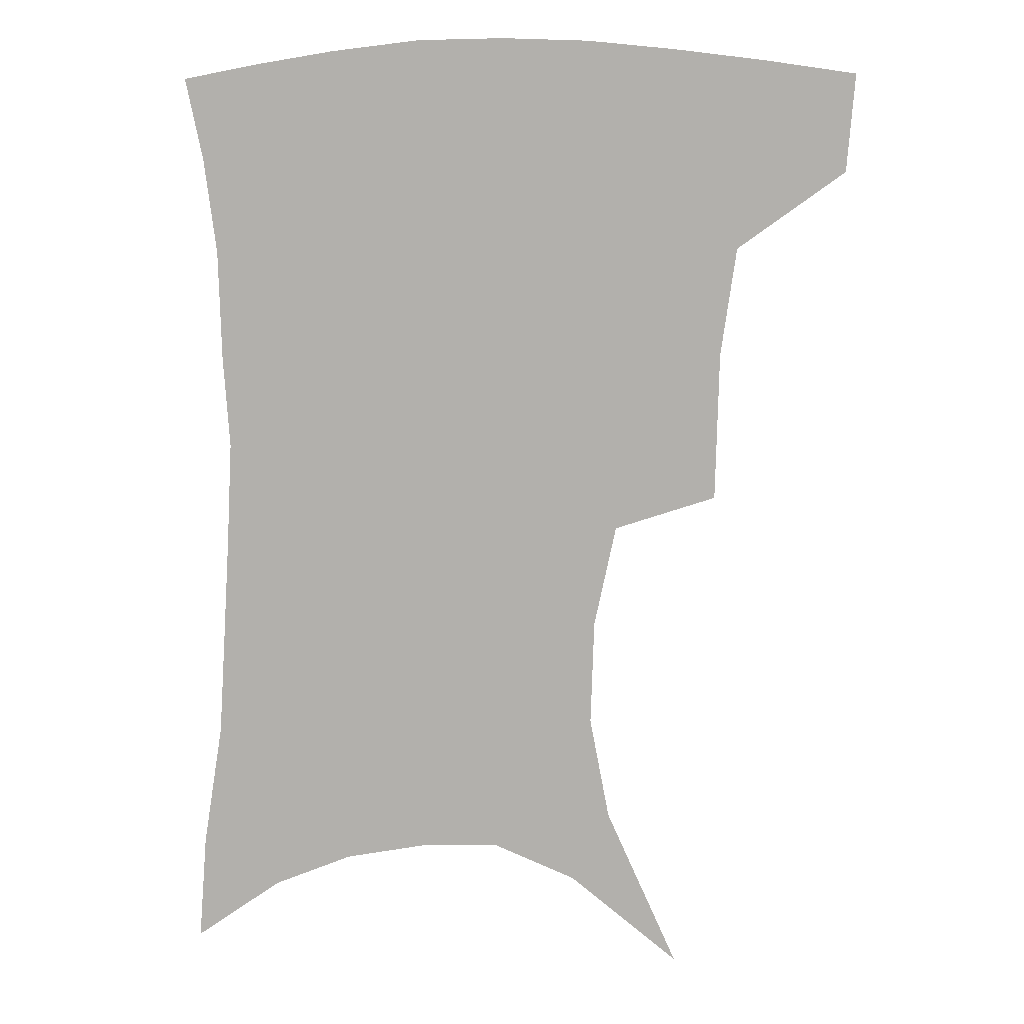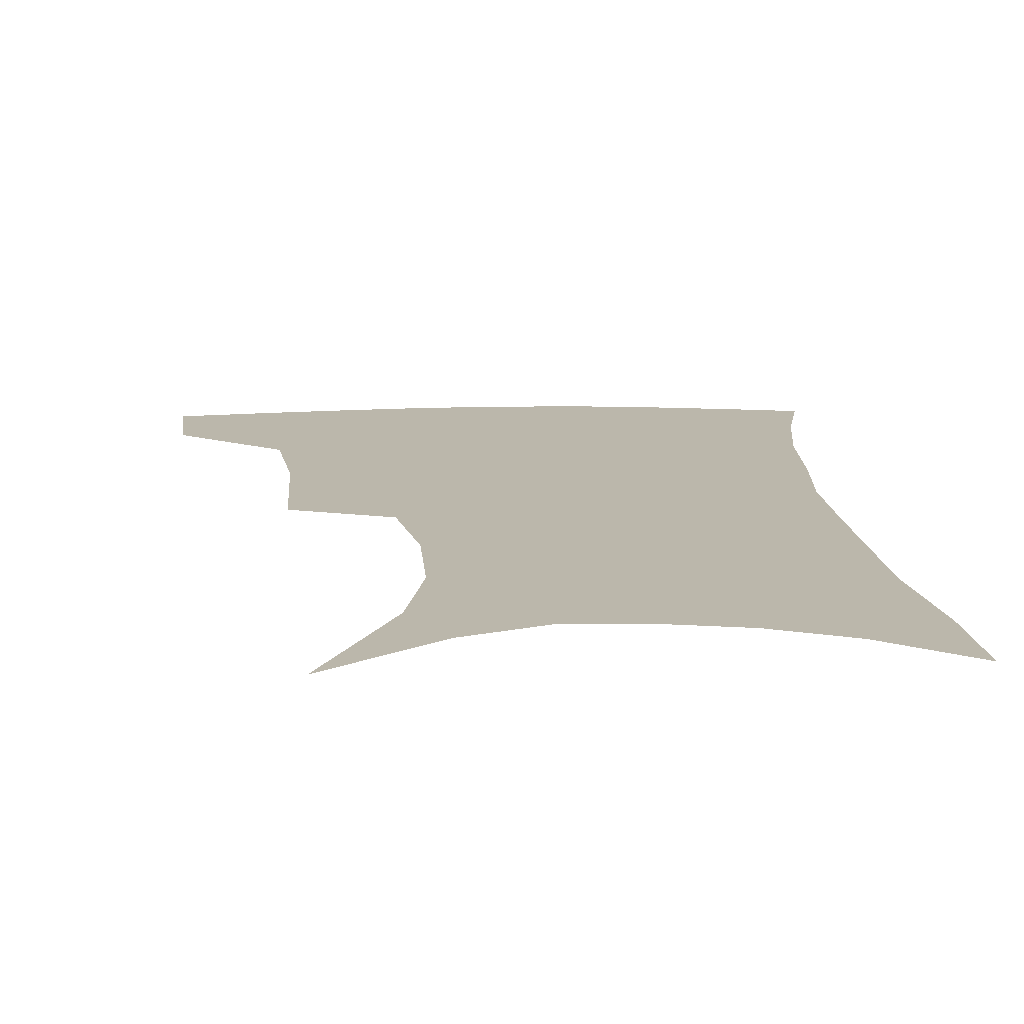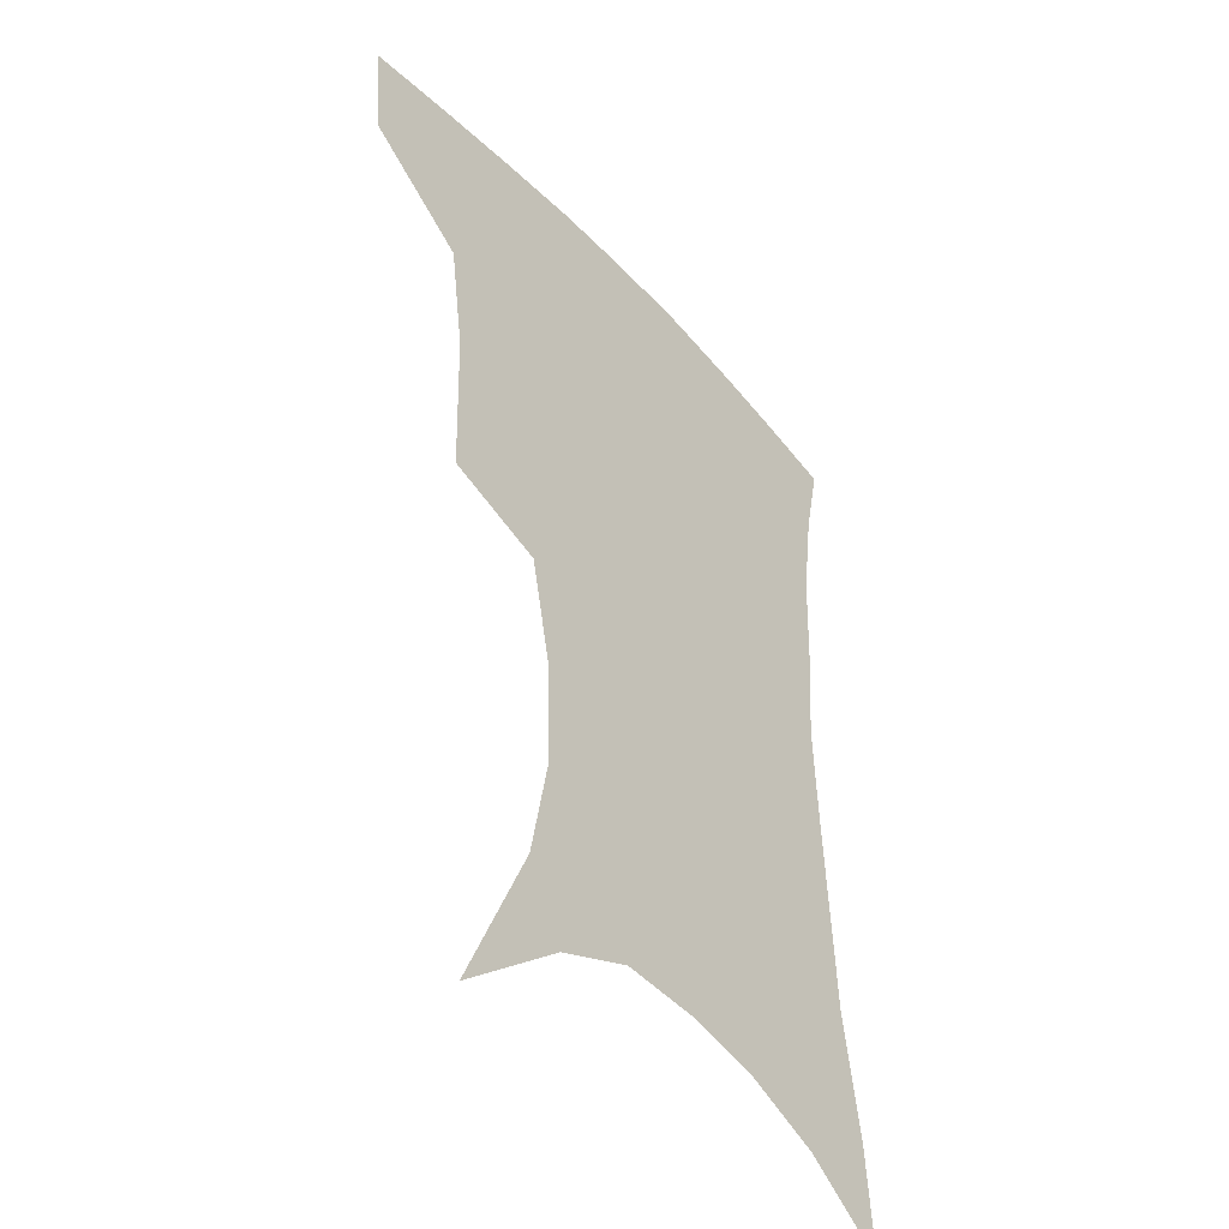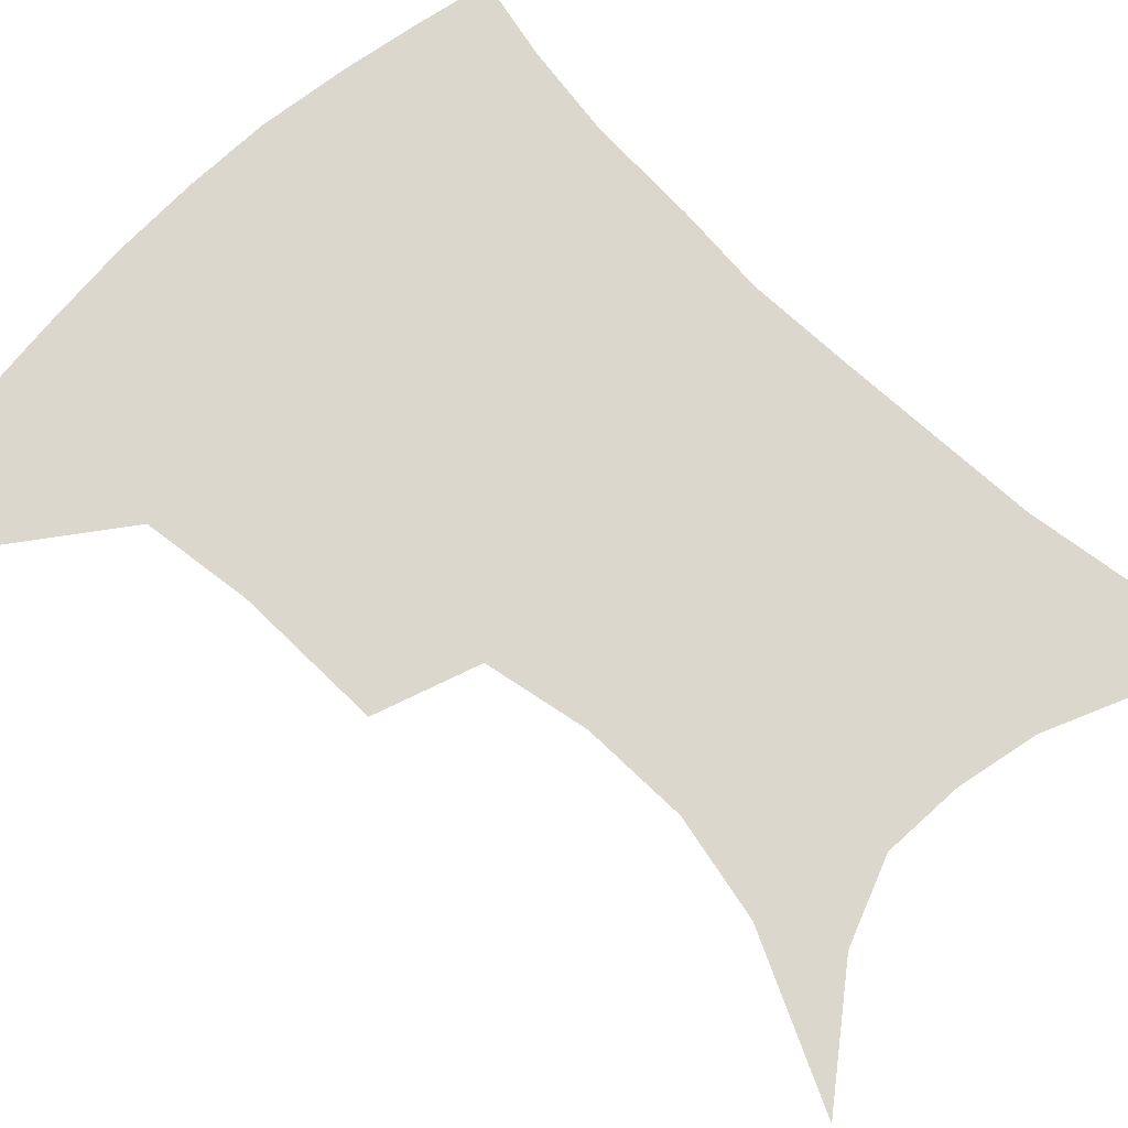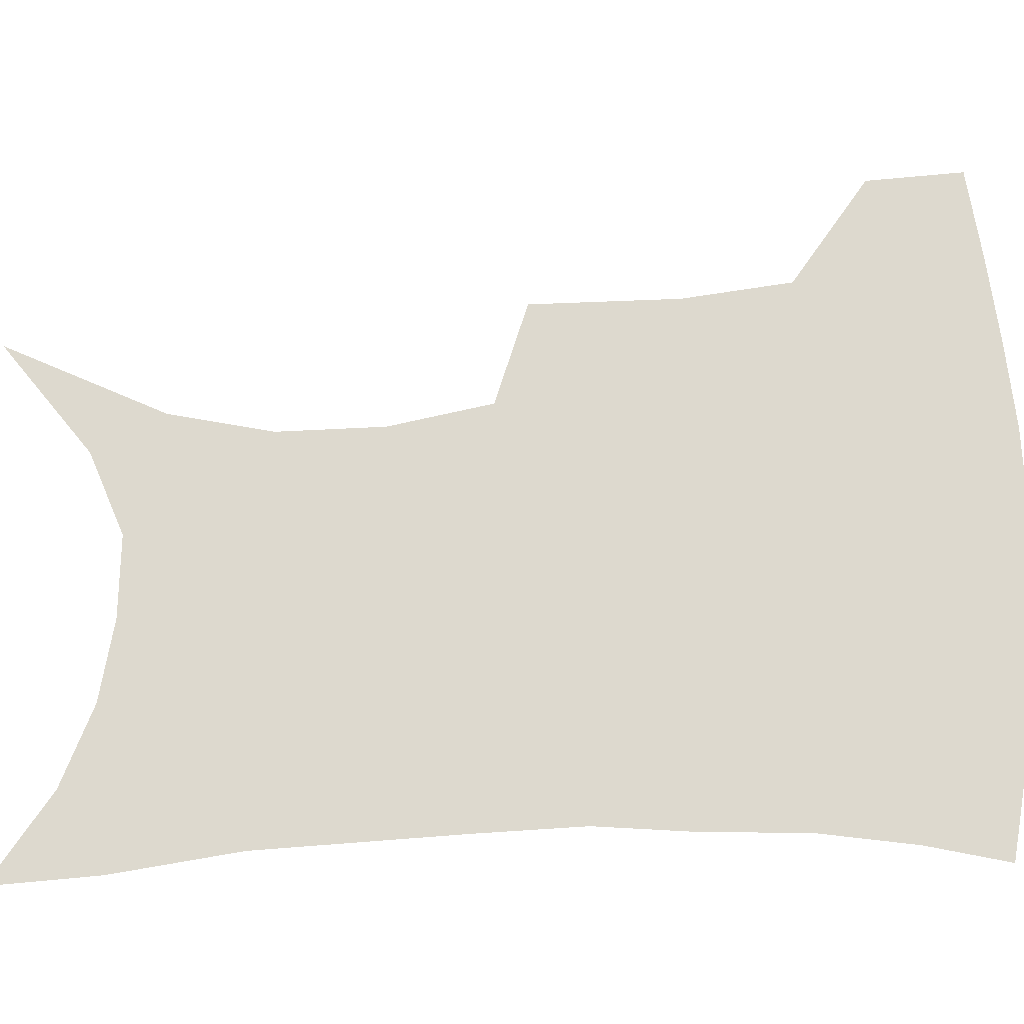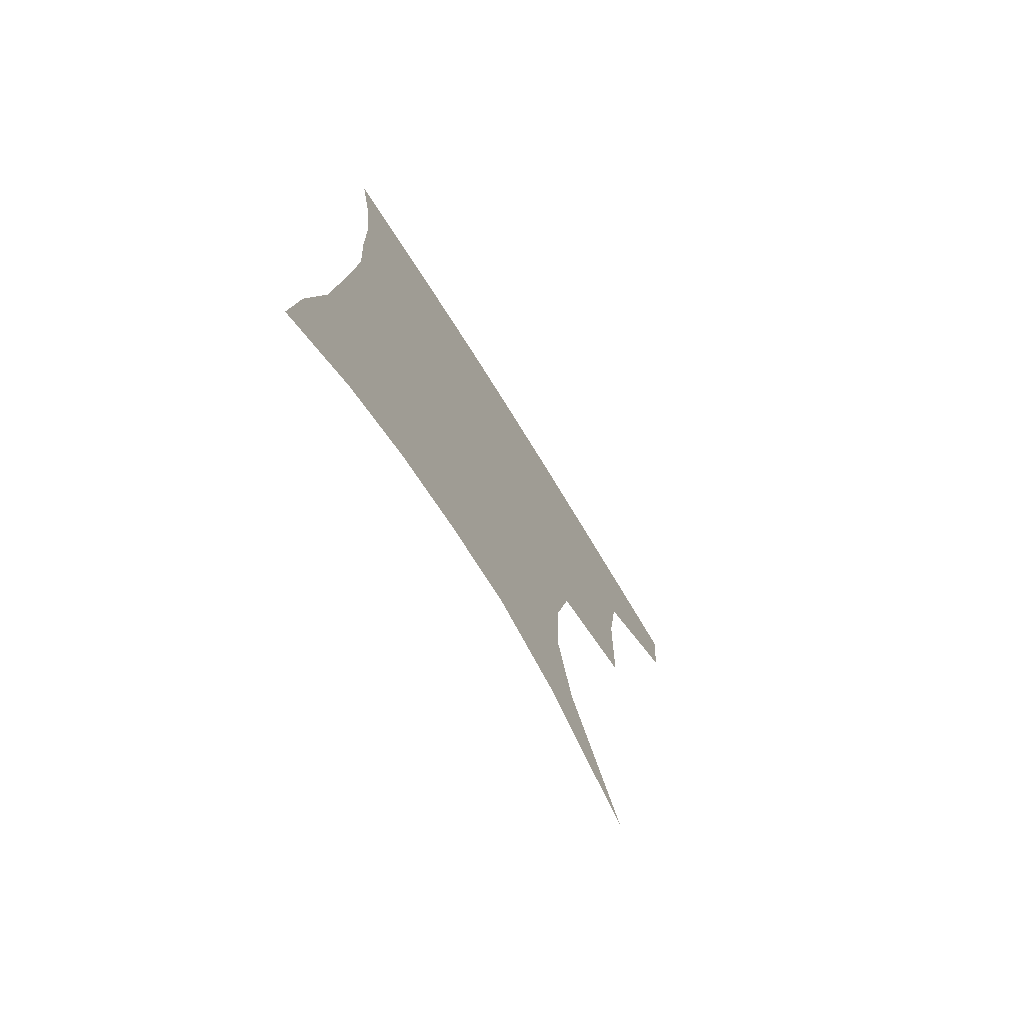
<metadata>
{"format":"obj","ext":"obj","renderer":"f3d","projection":"perspective","resolution":1024,"background":"white","views":[{"elev":9.9,"azim":-173.9,"up":"+Y"},{"elev":14.2,"azim":-2.7,"up":"+Z"},{"elev":-43.3,"azim":-51.2,"up":"+Y"},{"elev":72.8,"azim":-44.4,"up":"+Z"},{"elev":71.8,"azim":89.1,"up":"+Z"},{"elev":-75.2,"azim":121.9,"up":"+Y"}]}
</metadata>
<code>
v 459.5 382.3 0
v 457 413.9 0
v 500.7 273.6 0
v 499.5 321.8 0
v 494.4 357.2 0
v 490.7 388.9 0
v 486.5 418.2 0
v 512.2 109.3 0
v 535.6 161 0
v 542.1 194.6 0
v 540.9 229 0
v 533.8 262.5 0
v 528.7 301.8 0
v 525.7 336 0
v 522.8 365.9 0
v 519.2 393.3 0
v 515.6 421.8 0
v 548 137.7 0
v 561.4 180.4 0
v 562.4 213.7 0
v 559.7 246.1 0
v 555.1 277.1 0
v 551.8 308.9 0
v 550.6 342.5 0
v 548.9 369.6 0
v 547.5 396.3 0
v 544.2 424.7 0
v 574.8 148.7 0
v 581.5 185.5 0
v 581.7 222.7 0
v 579.3 254 0
v 576.7 284.9 0
v 575.4 317.9 0
v 574.8 346.1 0
v 575.2 373.2 0
v 574.2 397.9 0
v 572.7 425.6 0
v 601.2 147.7 0
v 602.3 189.3 0
v 601.4 220.8 0
v 599.2 253.8 0
v 597.6 289.1 0
v 597.4 319.3 0
v 598.1 347.3 0
v 599.3 373.1 0
v 600.5 397.8 0
v 600.4 425.1 0
v 627.3 142.6 0
v 623.8 184.3 0
v 620.8 223.6 0
v 619.2 255.9 0
v 618.7 285.9 0
v 619.3 314.8 0
v 620.3 345.1 0
v 623.1 371.1 0
v 626.3 396.2 0
v 629.5 421.6 0
v 653.2 131.9 0
v 647.1 174.9 0
v 642.6 213.9 0
v 641 246.4 0
v 640 278.4 0
v 640.6 308.5 0
v 643.7 335.6 0
v 646.3 365.7 0
v 650.2 393.4 0
v 655.3 417.4 0
v 681.6 111.8 0
v 678.9 146.8 0
v 672.5 187.8 0
v 670.5 220.6 0
v 668.4 254.2 0
v 666.7 288.8 0
v 668.8 318.8 0
v 669.8 354.8 0
v 673.9 385.8 0
v 679.5 412.7 0
v 691 451 0
f 5 6 1
f 1 6 2
f 6 7 2
f 12 13 3
f 3 13 4
f 13 14 4
f 4 14 5
f 14 15 5
f 5 15 6
f 15 16 6
f 6 16 7
f 16 17 7
f 8 18 9
f 18 19 9
f 9 19 10
f 19 20 10
f 10 20 11
f 20 21 11
f 11 21 12
f 21 22 12
f 12 22 13
f 22 23 13
f 13 23 14
f 23 24 14
f 14 24 15
f 24 25 15
f 15 25 16
f 25 26 16
f 16 26 17
f 26 27 17
f 18 28 19
f 28 29 19
f 19 29 20
f 29 30 20
f 20 30 21
f 30 31 21
f 21 31 22
f 31 32 22
f 22 32 23
f 32 33 23
f 23 33 24
f 33 34 24
f 24 34 25
f 34 35 25
f 25 35 26
f 35 36 26
f 26 36 27
f 36 37 27
f 28 38 29
f 38 39 29
f 29 39 30
f 39 40 30
f 30 40 31
f 40 41 31
f 31 41 32
f 41 42 32
f 32 42 33
f 42 43 33
f 33 43 34
f 43 44 34
f 34 44 35
f 44 45 35
f 35 45 36
f 45 46 36
f 36 46 37
f 46 47 37
f 38 48 39
f 48 49 39
f 39 49 40
f 49 50 40
f 40 50 41
f 50 51 41
f 41 51 42
f 51 52 42
f 42 52 43
f 52 53 43
f 43 53 44
f 53 54 44
f 44 54 45
f 54 55 45
f 45 55 46
f 55 56 46
f 46 56 47
f 56 57 47
f 48 58 49
f 58 59 49
f 49 59 50
f 59 60 50
f 50 60 51
f 60 61 51
f 51 61 52
f 61 62 52
f 52 62 53
f 62 63 53
f 53 63 54
f 63 64 54
f 54 64 55
f 64 65 55
f 55 65 56
f 65 66 56
f 56 66 57
f 66 67 57
f 58 68 59
f 68 69 59
f 59 69 60
f 69 70 60
f 60 70 61
f 70 71 61
f 61 71 62
f 71 72 62
f 62 72 63
f 72 73 63
f 63 73 64
f 73 74 64
f 64 74 65
f 74 75 65
f 65 75 66
f 75 76 66
f 66 76 67
f 76 77 67

</code>
